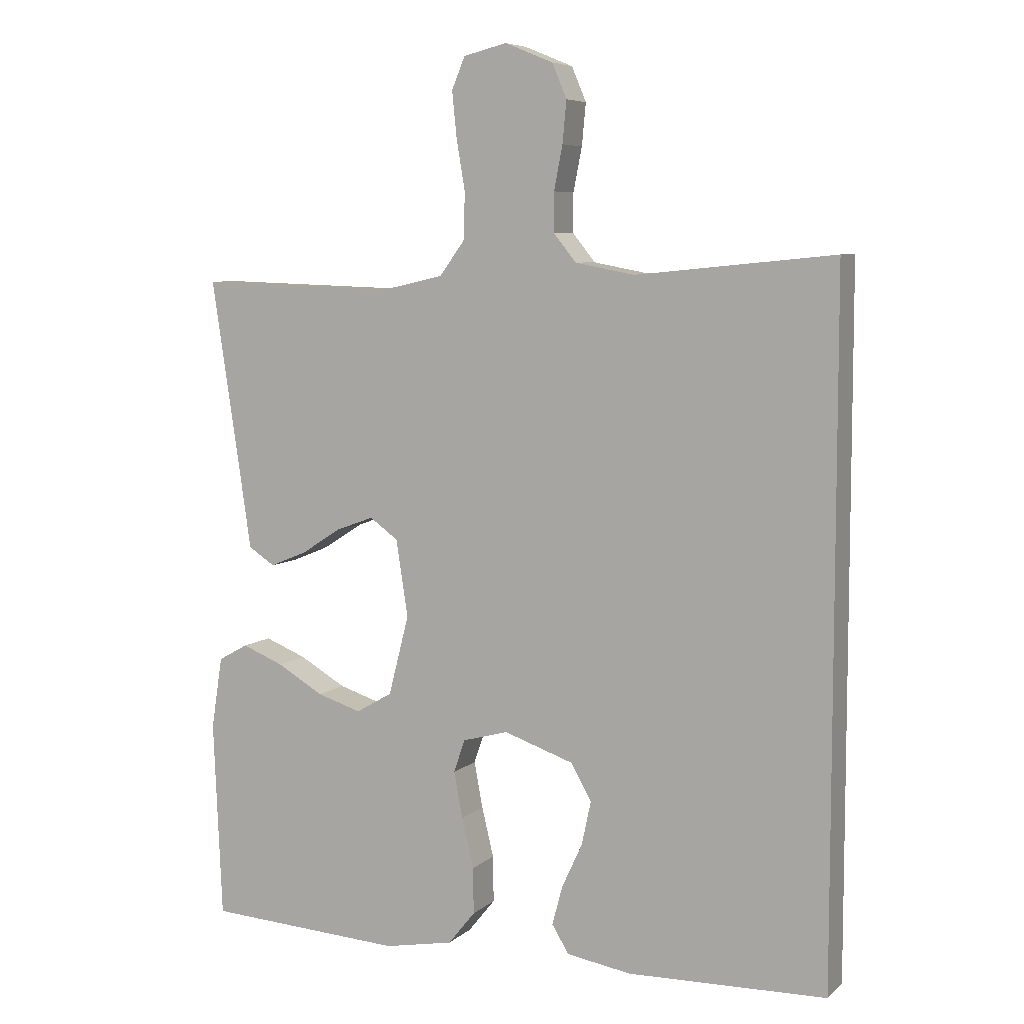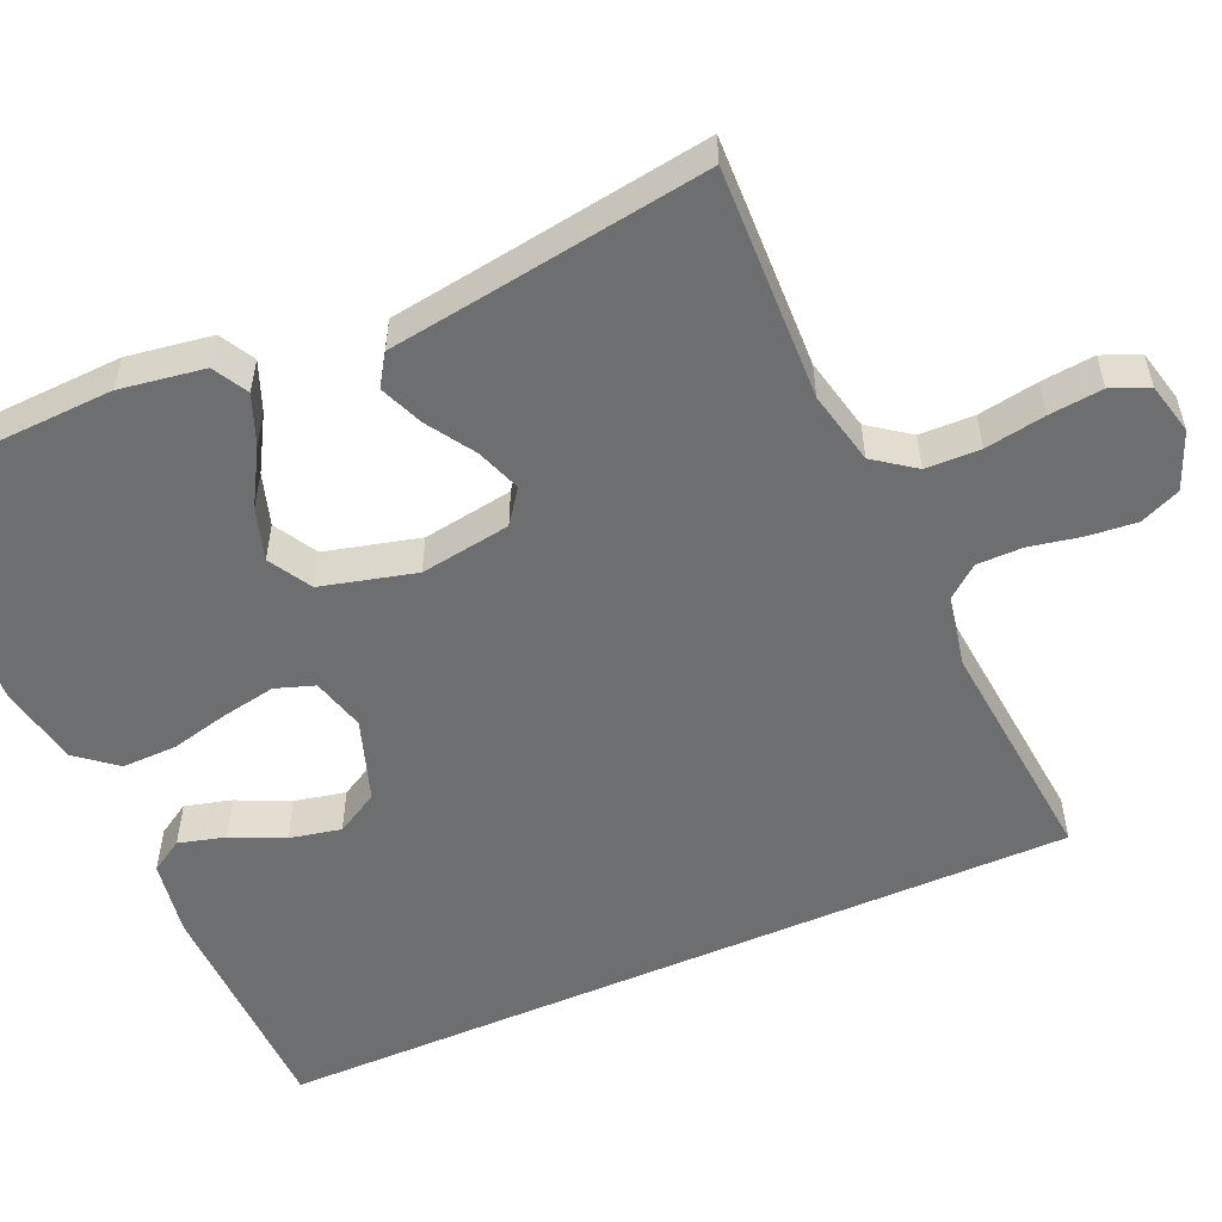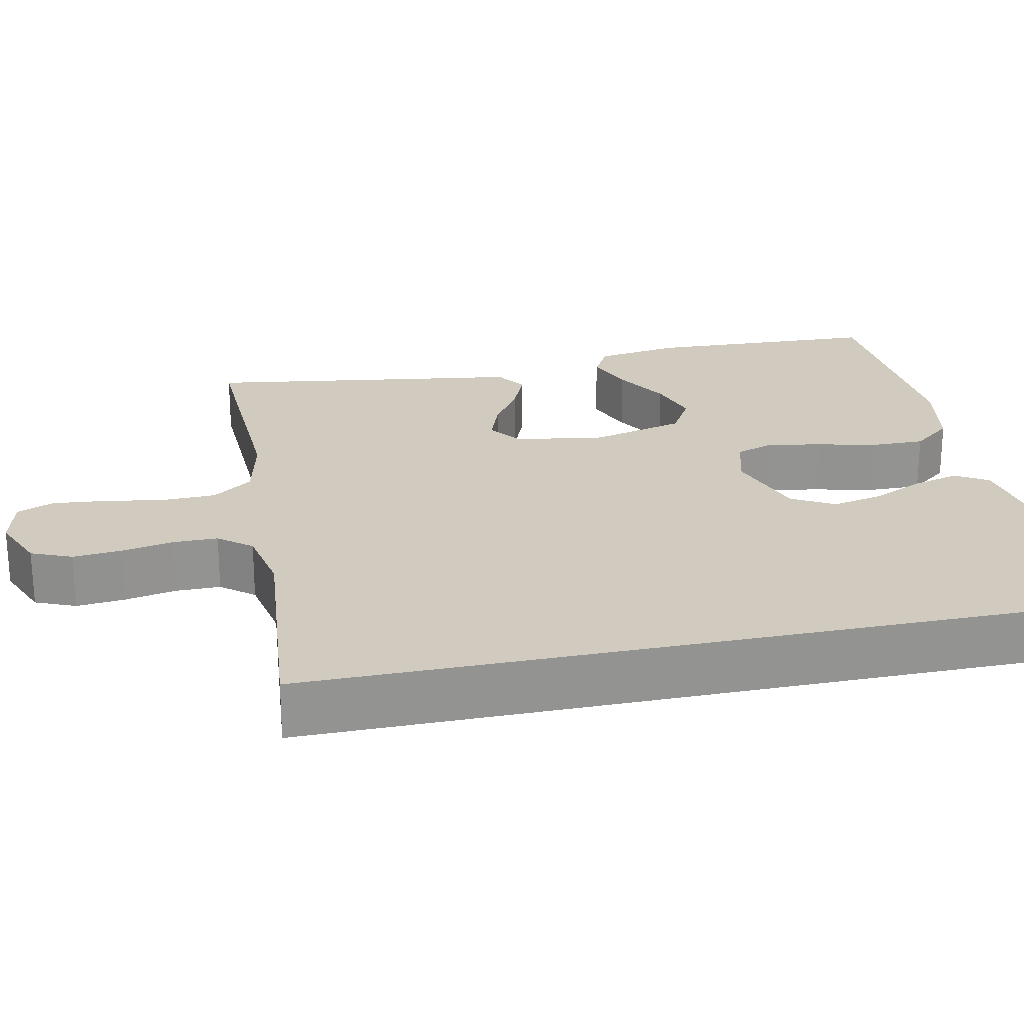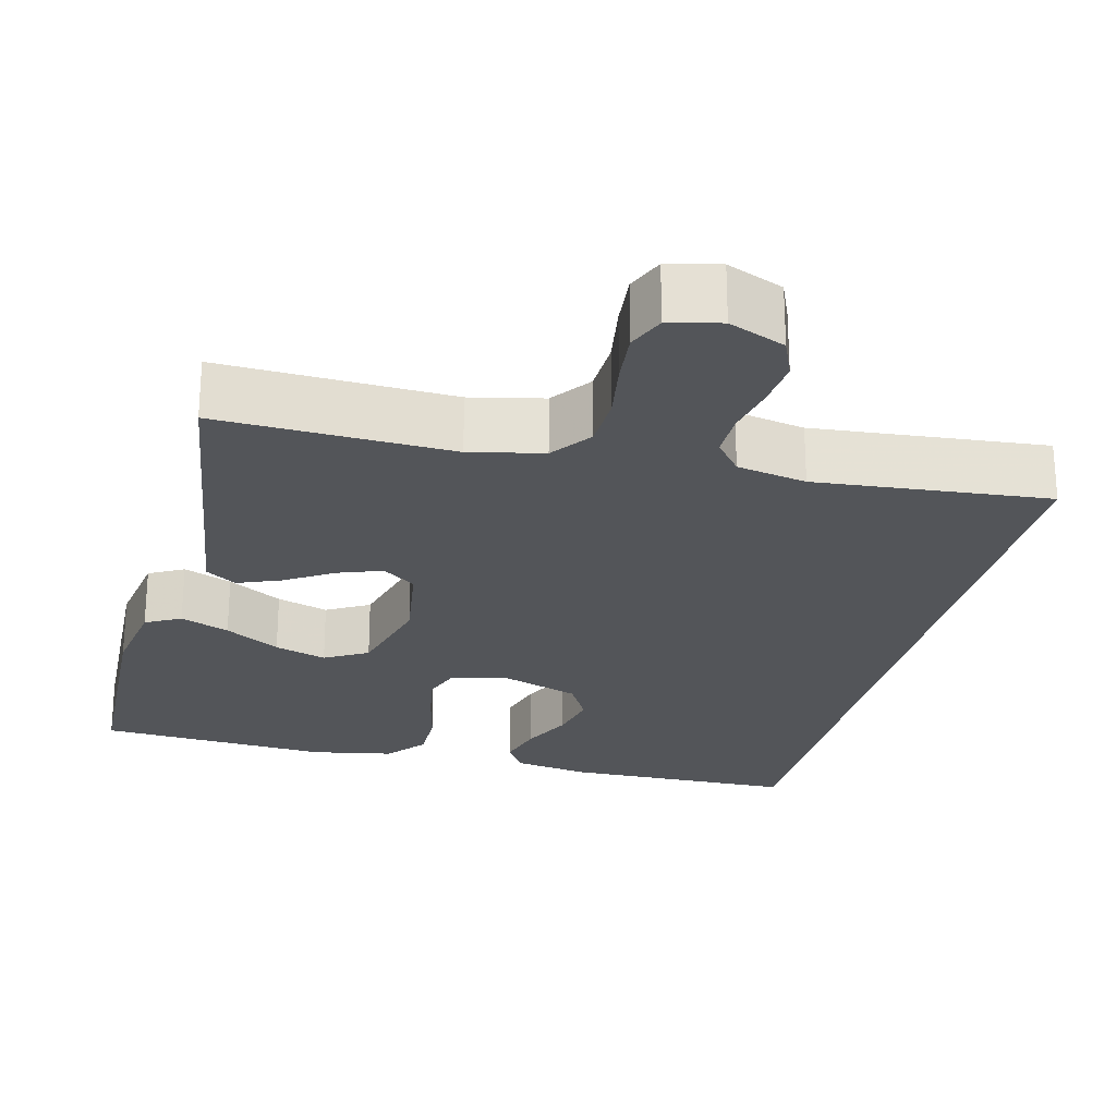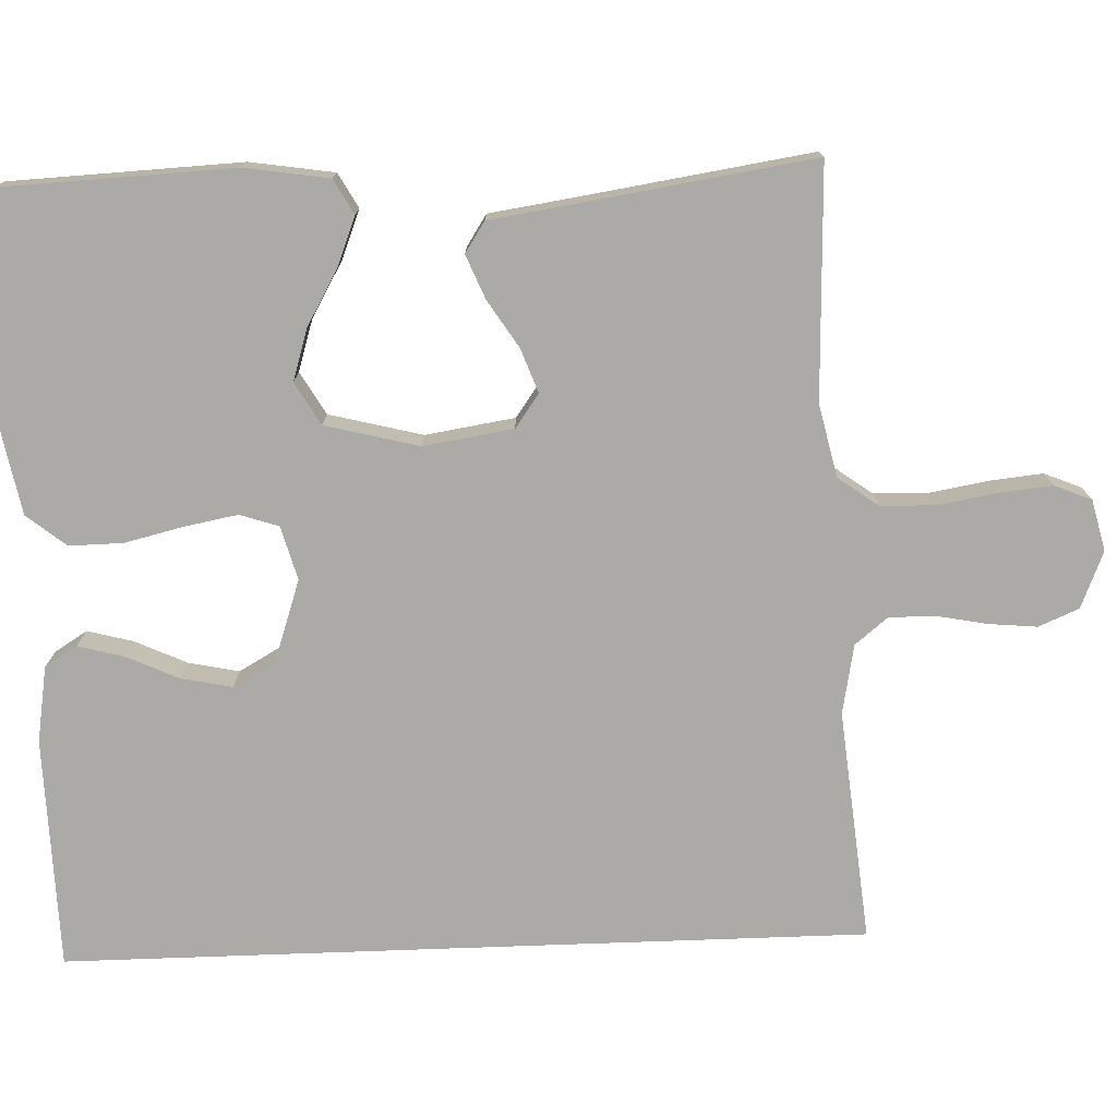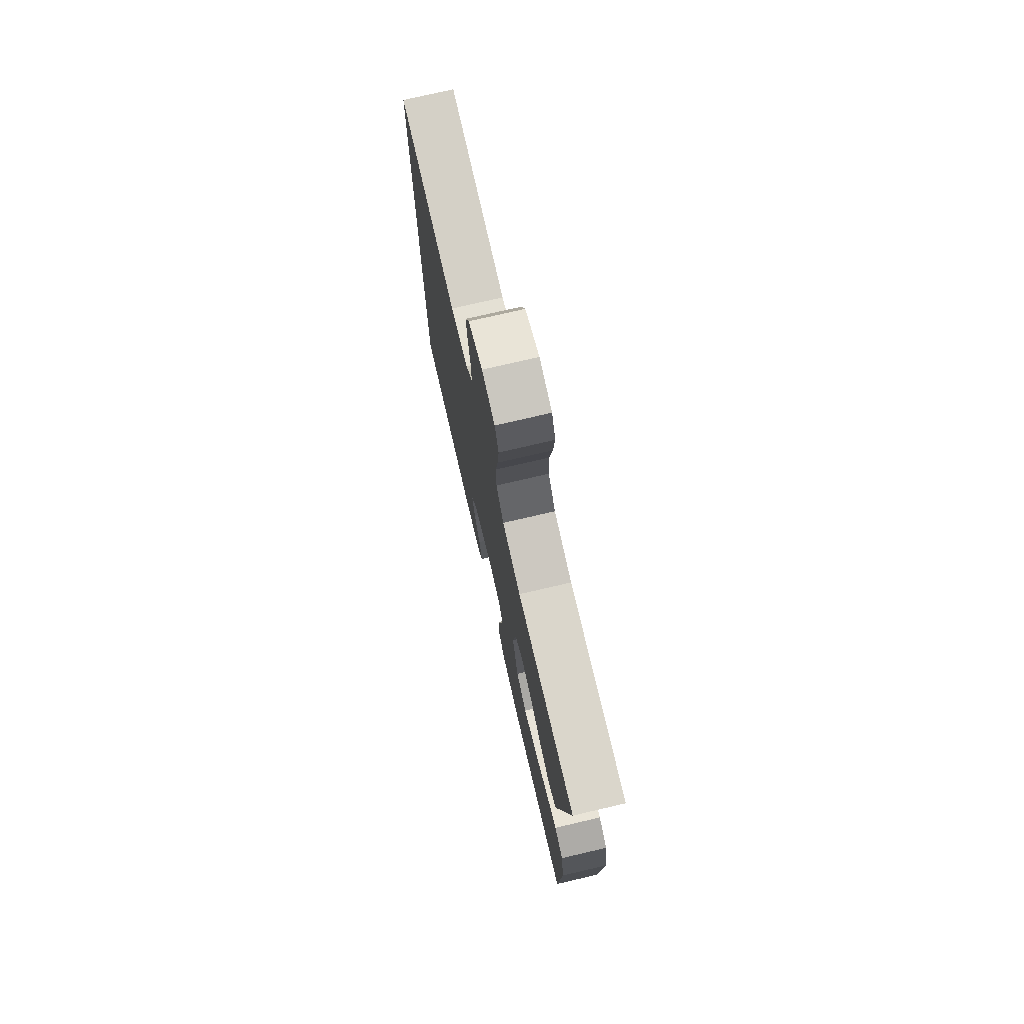
<metadata>
{"format":"obj","ext":"obj","renderer":"f3d","projection":"perspective","resolution":1024,"background":"white","views":[{"elev":6.8,"azim":25.0,"up":"+Z"},{"elev":-54.2,"azim":-66.3,"up":"+Y"},{"elev":23.6,"azim":78.0,"up":"+Y"},{"elev":-24.5,"azim":-14.3,"up":"+Y"},{"elev":-75.8,"azim":-87.9,"up":"+Y"},{"elev":75.5,"azim":-103.1,"up":"+Z"}]}
</metadata>
<code>
v 0.5 0.07 -0.497
v 0.2 0.07 -0.504
v 0.102 0.07 -0.488
v 0.076 0.07 -0.446
v 0.092 0.07 -0.386
v 0.123 0.07 -0.319
v 0.137 0.07 -0.253
v 0.106 0.07 -0.198
v 0 0.07 -0.162
v -0.069 0.07 -0.181
v -0.086 0.07 -0.231
v -0.073 0.07 -0.301
v -0.055 0.07 -0.376
v -0.054 0.07 -0.446
v -0.095 0.07 -0.497
v -0.2 0.07 -0.517
v -0.5 0.07 -0.5
v -0.513 0.07 -0.2
v -0.496 0.07 -0.091
v -0.451 0.07 -0.066
v -0.388 0.07 -0.091
v -0.317 0.07 -0.132
v -0.25 0.07 -0.153
v -0.195 0.07 -0.121
v -0.164 0.07 0
v -0.182 0.07 0.116
v -0.225 0.07 0.147
v -0.282 0.07 0.126
v -0.343 0.07 0.087
v -0.399 0.07 0.064
v -0.439 0.07 0.09
v -0.455 0.07 0.2
v -0.5 0.07 0.5
v -0.2 0.07 0.49
v -0.106 0.07 0.511
v -0.068 0.07 0.563
v -0.066 0.07 0.633
v -0.079 0.07 0.71
v -0.086 0.07 0.779
v -0.066 0.07 0.827
v 0 0.07 0.843
v 0.073 0.07 0.813
v 0.095 0.07 0.761
v 0.089 0.07 0.698
v 0.076 0.07 0.632
v 0.076 0.07 0.573
v 0.11 0.07 0.531
v 0.2 0.07 0.514
v 0.5 0.07 0.543
v 0.5 0 -0.497
v 0.2 0 -0.504
v 0.102 0 -0.488
v 0.076 0 -0.446
v 0.092 0 -0.386
v 0.123 0 -0.319
v 0.137 0 -0.253
v 0.106 0 -0.198
v 0 0 -0.162
v -0.069 0 -0.181
v -0.086 0 -0.231
v -0.073 0 -0.301
v -0.055 0 -0.376
v -0.054 0 -0.446
v -0.095 0 -0.497
v -0.2 0 -0.517
v -0.5 0 -0.5
v -0.513 0 -0.2
v -0.496 0 -0.091
v -0.451 0 -0.066
v -0.388 0 -0.091
v -0.317 0 -0.132
v -0.25 0 -0.153
v -0.195 0 -0.121
v -0.164 0 0
v -0.182 0 0.116
v -0.225 0 0.147
v -0.282 0 0.126
v -0.343 0 0.087
v -0.399 0 0.064
v -0.439 0 0.09
v -0.455 0 0.2
v -0.5 0 0.5
v -0.2 0 0.49
v -0.106 0 0.511
v -0.068 0 0.563
v -0.066 0 0.633
v -0.079 0 0.71
v -0.086 0 0.779
v -0.066 0 0.827
v 0 0 0.843
v 0.073 0 0.813
v 0.095 0 0.761
v 0.089 0 0.698
v 0.076 0 0.632
v 0.076 0 0.573
v 0.11 0 0.531
v 0.2 0 0.514
v 0.5 0 0.543
f 48 49 1 2
f 47 48 2
f 46 47 2
f 43 44 45
f 42 43 45
f 41 42 45
f 40 41 45
f 39 40 45
f 38 39 45
f 37 38 45
f 36 37 45 46
f 35 36 46
f 32 33 34
f 32 34 35
f 31 32 35
f 30 31 35
f 29 30 35
f 28 29 35
f 27 28 35 46
f 20 21 22
f 19 20 22
f 18 19 22
f 17 18 22
f 16 17 22
f 15 16 22
f 14 15 22
f 13 14 22
f 12 13 22
f 11 12 22 23
f 10 11 23 24
f 4 5 6
f 3 4 6
f 2 3 6
f 2 6 7
f 46 2 7
f 26 27 46
f 25 26 46
f 24 25 46
f 10 24 46
f 9 10 46
f 8 9 46
f 7 8 46
f 51 50 98 97
f 51 97 96
f 51 96 95
f 94 93 92
f 94 92 91
f 94 91 90
f 94 90 89
f 94 89 88
f 94 88 87
f 94 87 86
f 95 94 86 85
f 95 85 84
f 83 82 81
f 84 83 81
f 84 81 80
f 84 80 79
f 84 79 78
f 84 78 77
f 95 84 77 76
f 71 70 69
f 71 69 68
f 71 68 67
f 71 67 66
f 71 66 65
f 71 65 64
f 71 64 63
f 71 63 62
f 71 62 61
f 72 71 61 60
f 73 72 60 59
f 55 54 53
f 55 53 52
f 55 52 51
f 56 55 51
f 56 51 95
f 95 76 75
f 95 75 74
f 95 74 73
f 95 73 59
f 95 59 58
f 95 58 57
f 95 57 56
f 1 50 51 2
f 2 51 52 3
f 3 52 53 4
f 4 53 54 5
f 5 54 55 6
f 6 55 56 7
f 7 56 57 8
f 8 57 58 9
f 9 58 59 10
f 10 59 60 11
f 11 60 61 12
f 12 61 62 13
f 13 62 63 14
f 14 63 64 15
f 15 64 65 16
f 16 65 66 17
f 17 66 67 18
f 18 67 68 19
f 19 68 69 20
f 20 69 70 21
f 21 70 71 22
f 22 71 72 23
f 23 72 73 24
f 24 73 74 25
f 25 74 75 26
f 26 75 76 27
f 27 76 77 28
f 28 77 78 29
f 29 78 79 30
f 30 79 80 31
f 31 80 81 32
f 32 81 82 33
f 33 82 83 34
f 34 83 84 35
f 35 84 85 36
f 36 85 86 37
f 37 86 87 38
f 38 87 88 39
f 39 88 89 40
f 40 89 90 41
f 41 90 91 42
f 42 91 92 43
f 43 92 93 44
f 44 93 94 45
f 45 94 95 46
f 46 95 96 47
f 47 96 97 48
f 48 97 98 49
f 49 98 50 1

</code>
